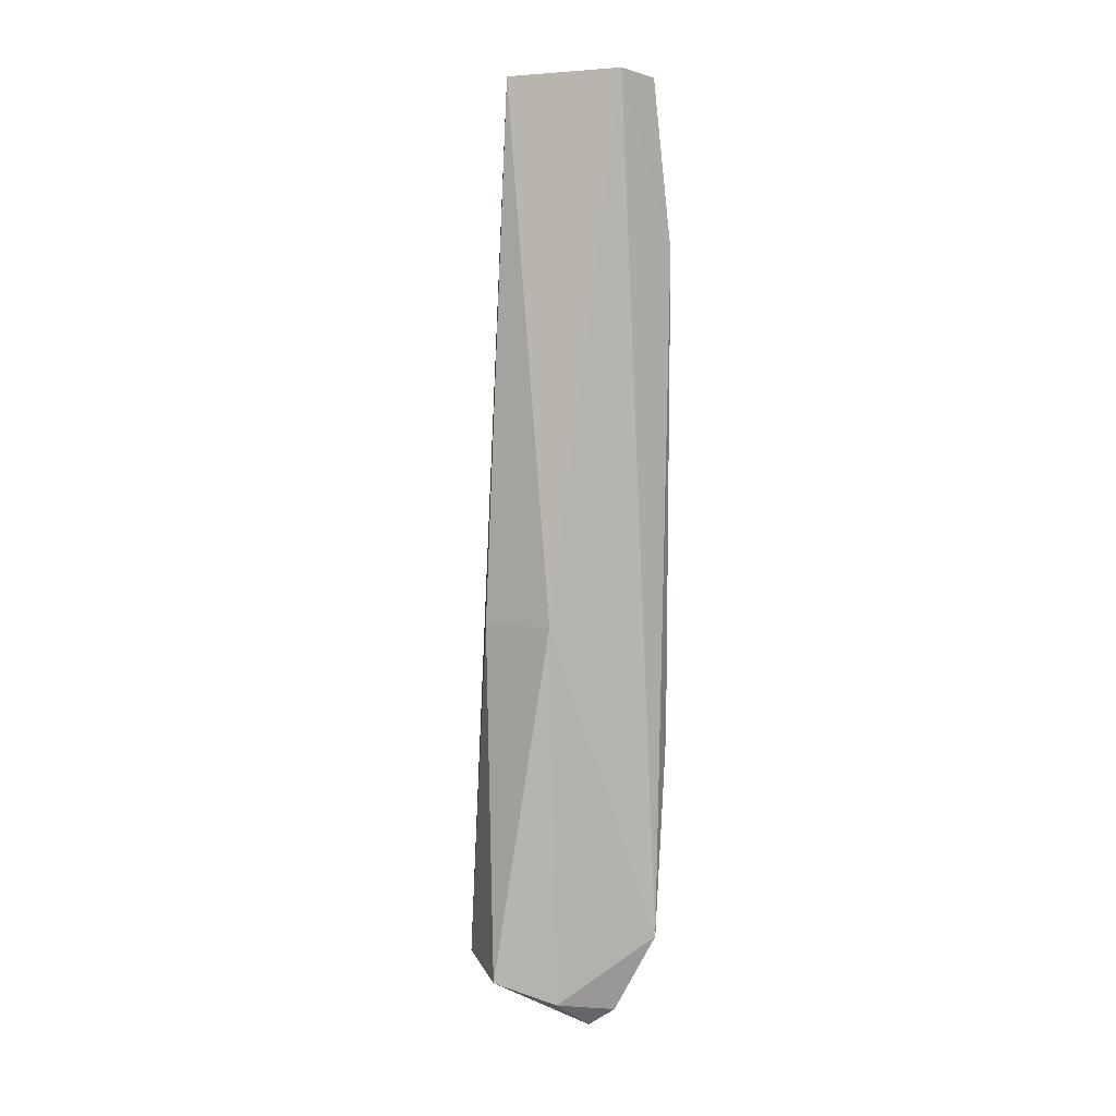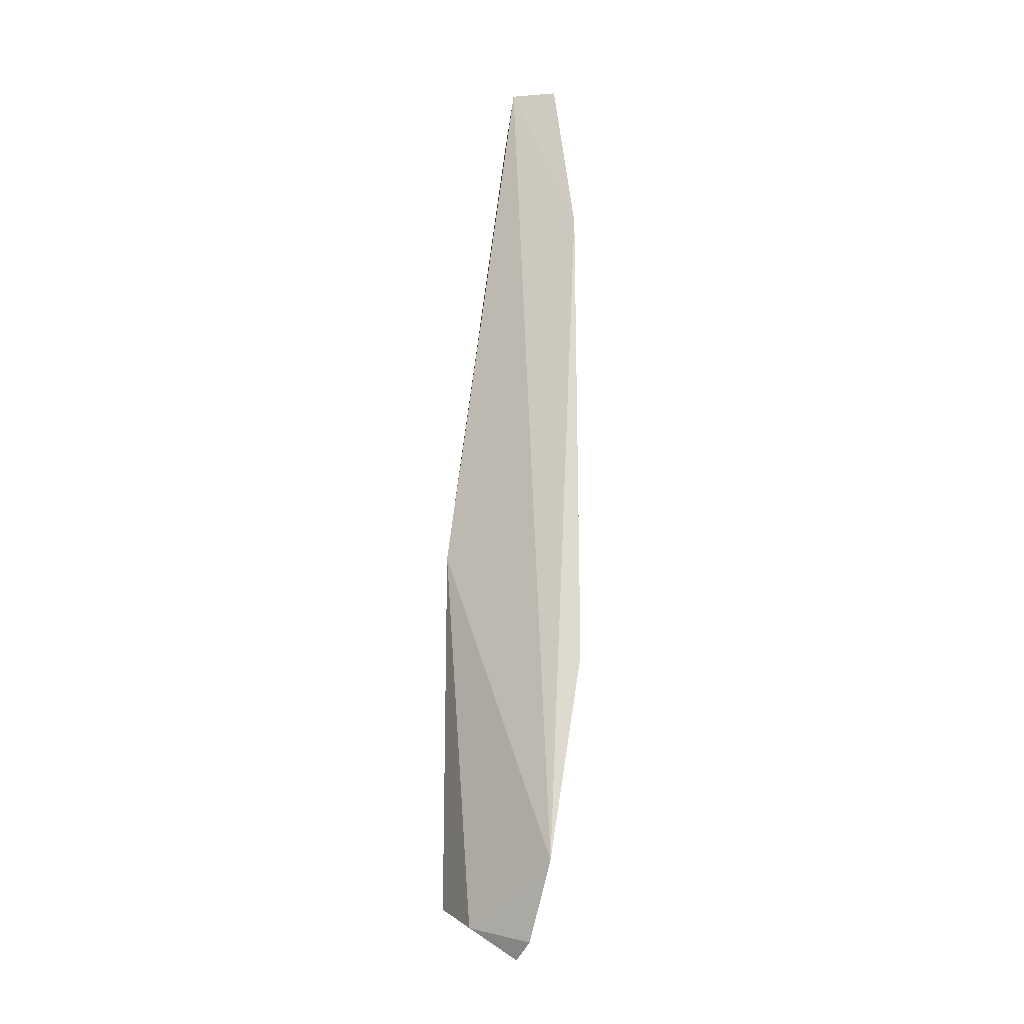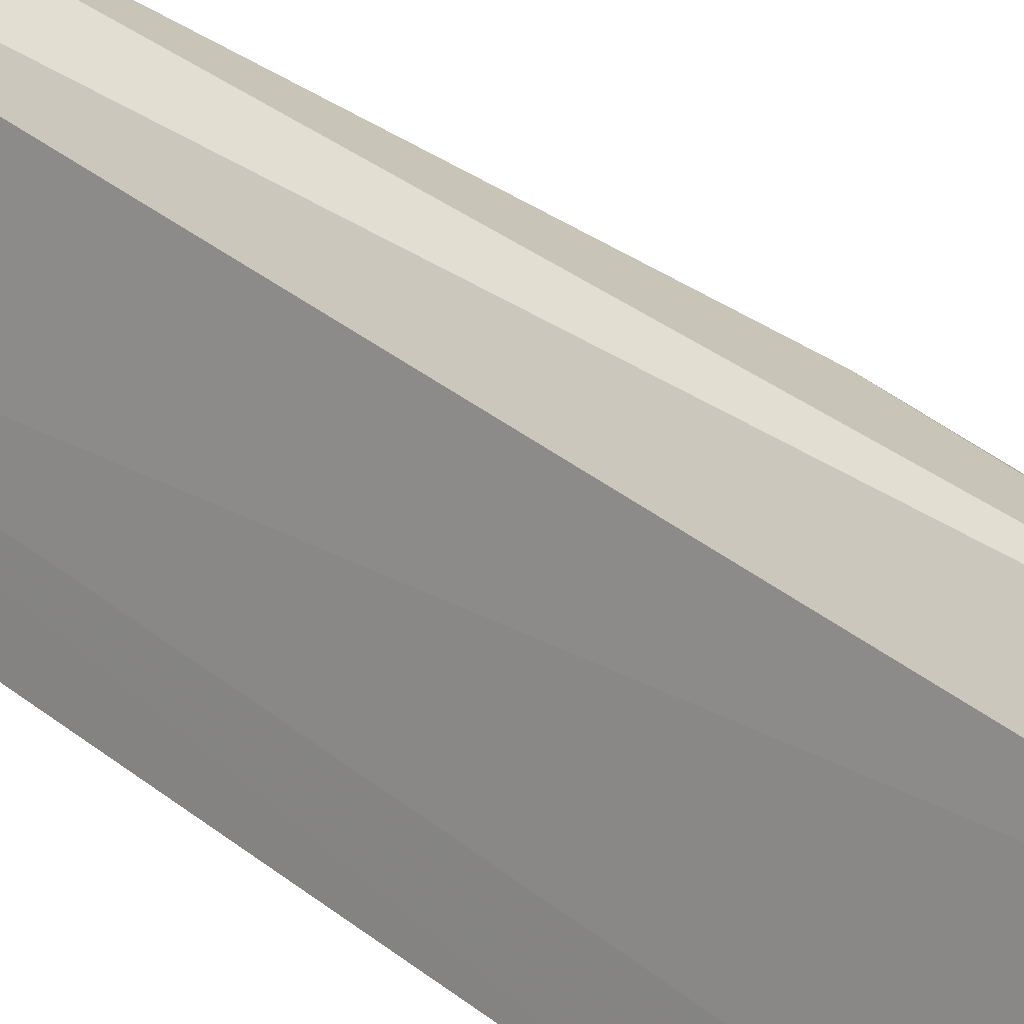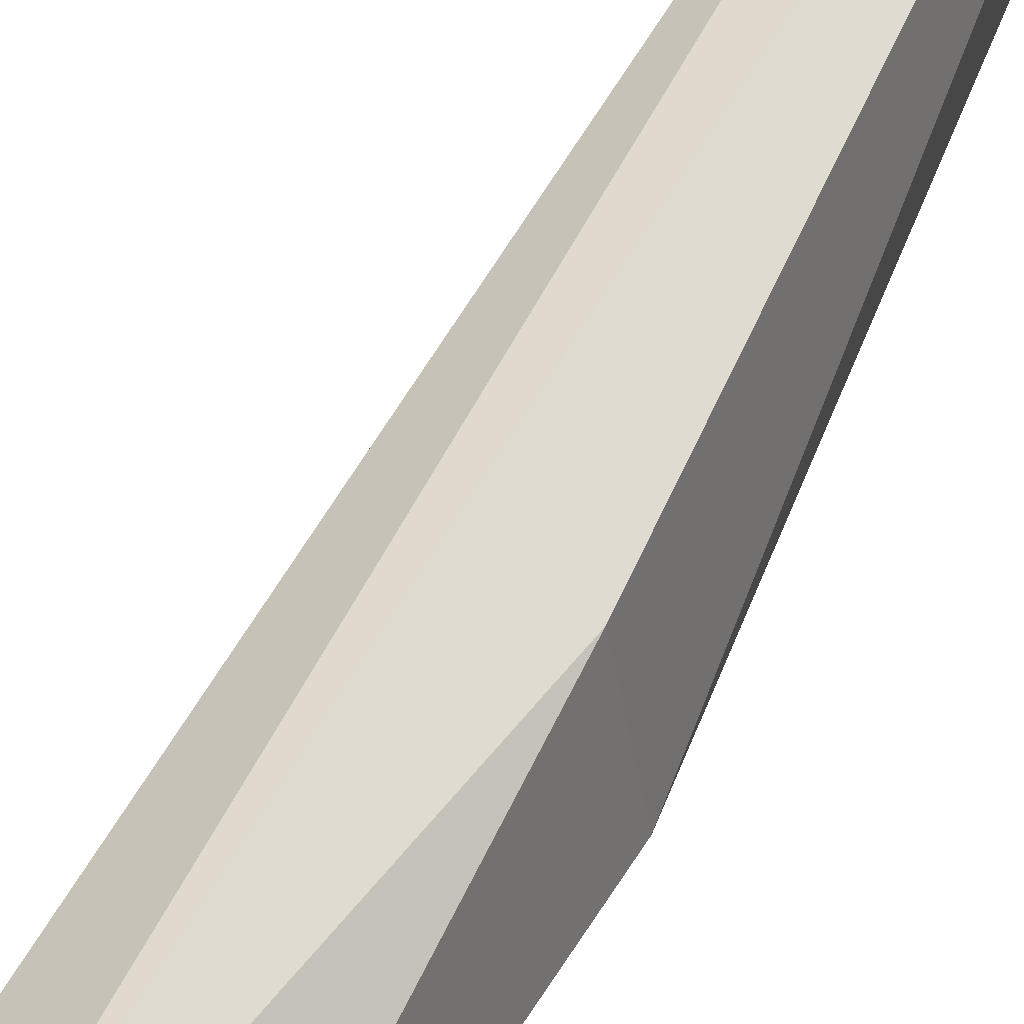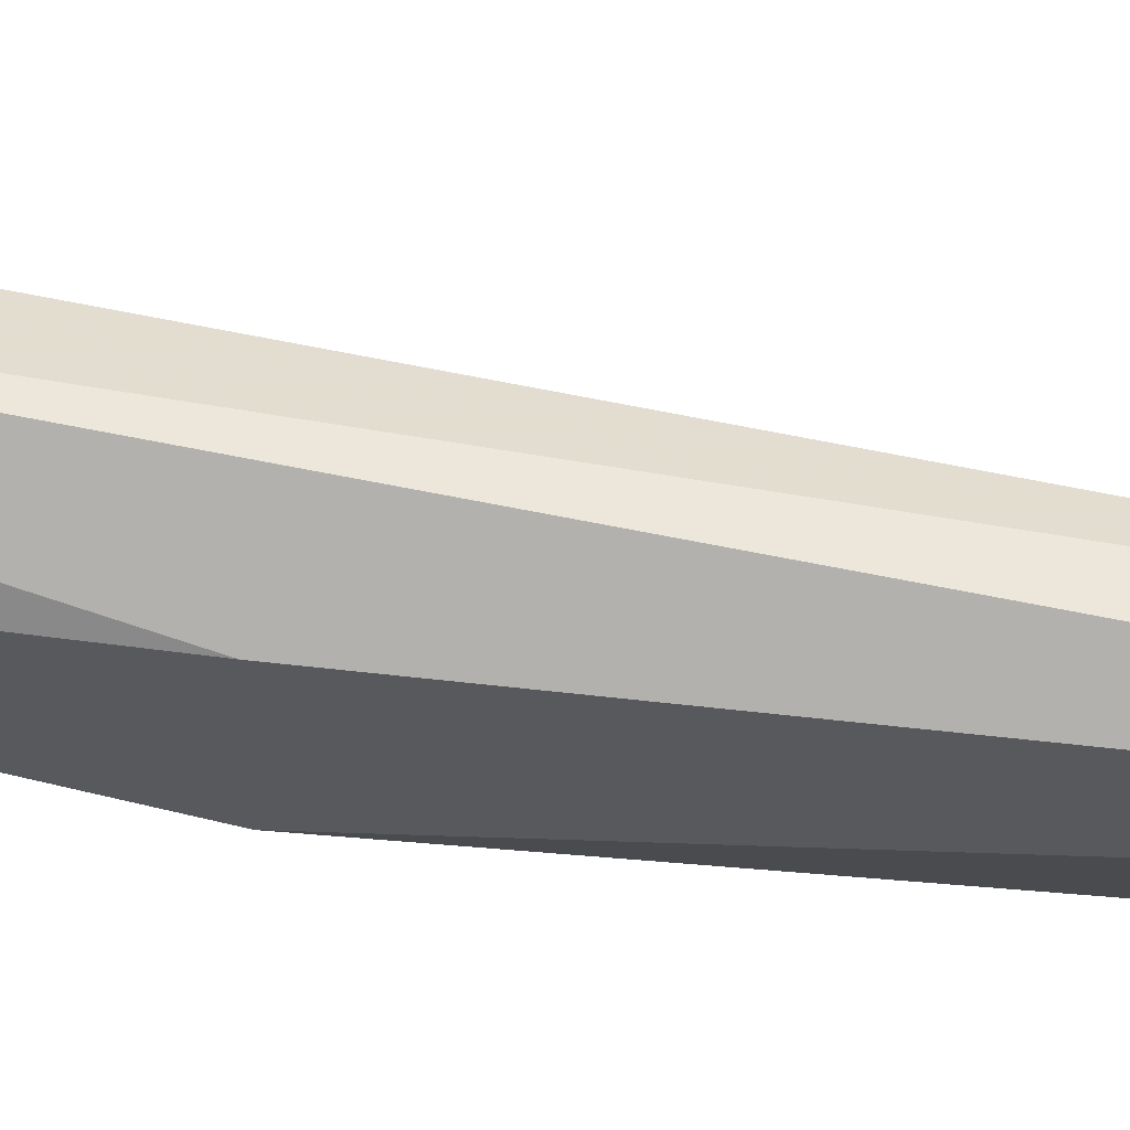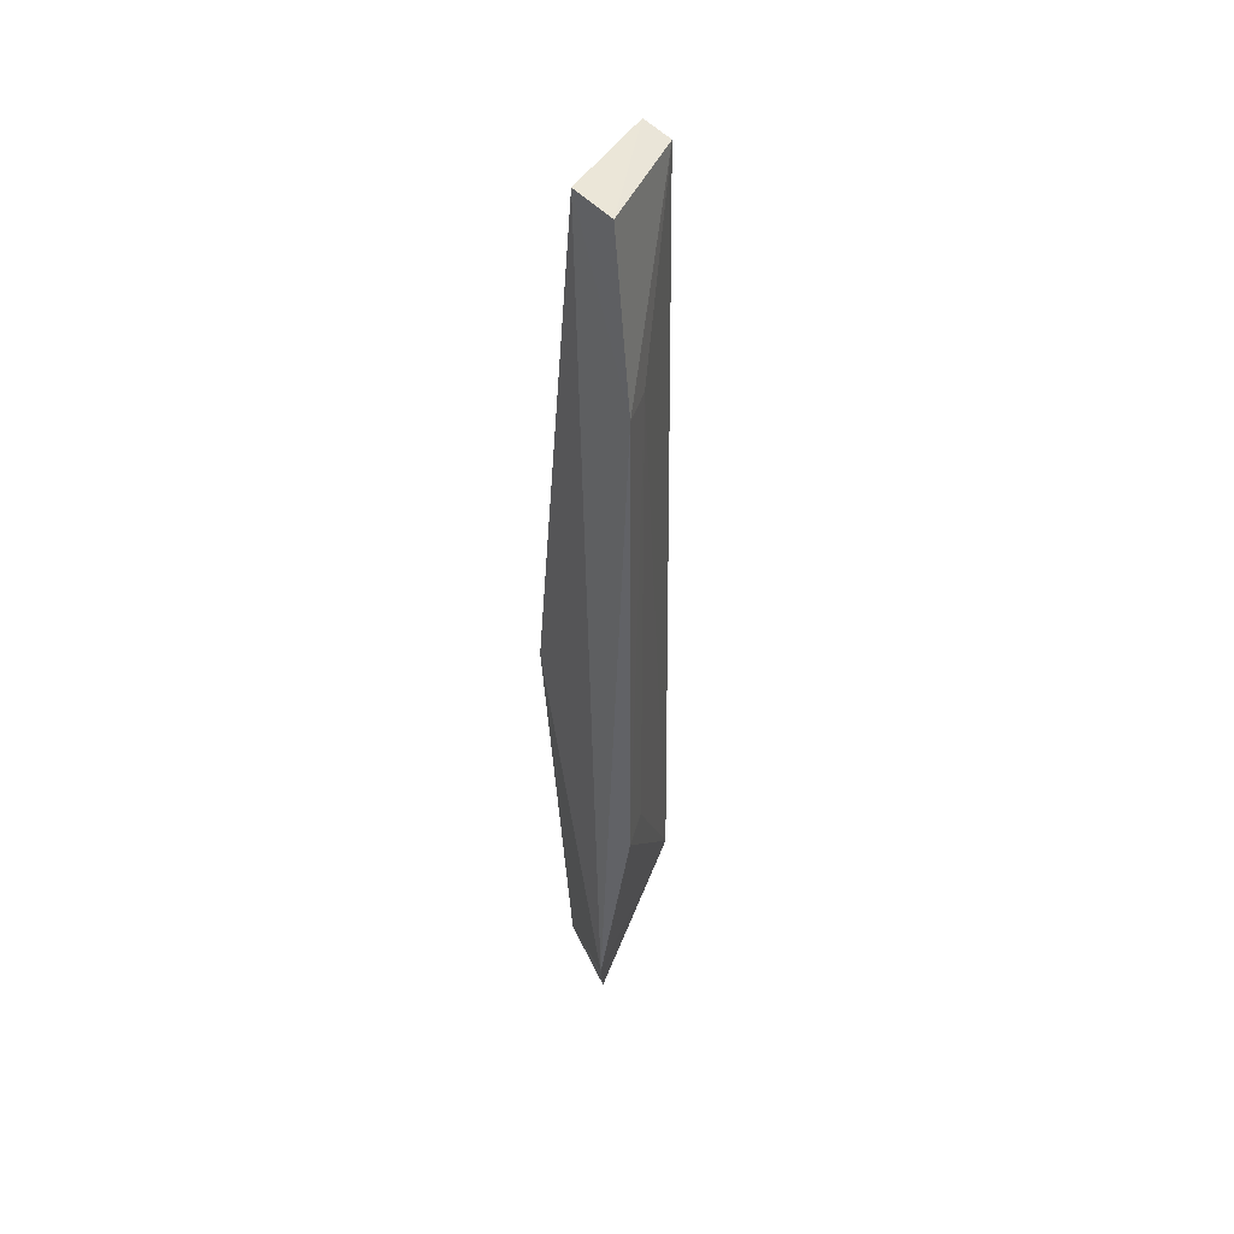
<metadata>
{"format":"obj","ext":"obj","renderer":"f3d","projection":"perspective","resolution":1024,"background":"white","views":[{"elev":5.6,"azim":118.2,"up":"+Y"},{"elev":-18.4,"azim":-177.3,"up":"+Y"},{"elev":42.4,"azim":-46.5,"up":"+Z"},{"elev":48.8,"azim":25.9,"up":"+Z"},{"elev":68.4,"azim":101.0,"up":"+Z"},{"elev":42.2,"azim":-145.8,"up":"+Y"}]}
</metadata>
<code>
v -0.01254 0.1046 0.09063
v -0.005549 0.003934 0.08867
v -0.006136 0.04451 0.08183
v -0.01954 0.1043 0.07597
v -0.01595 0.01235 0.09169
v -0.01847 0.007816 0.07477
v -0.01434 0.1049 0.07737
v -0.007485 0.04418 0.09061
v -0.01618 0.1041 0.08976
v -0.009084 0.001298 0.08253
v -0.02201 0.03071 0.0752
v -0.02193 0.08564 0.07494
v -0.01133 0.005264 0.095
v -0.02039 0.08539 0.0795
v -0.01445 -0.002336 0.08124
v -0.02058 0.03087 0.07935
v -0.016 -0.0006145 0.07873
f 7 1 3
f 7 4 1
f 7 3 6
f 8 2 3
f 8 3 1
f 9 1 4
f 10 6 3
f 10 3 2
f 11 6 5
f 12 7 6
f 12 4 7
f 12 6 11
f 12 9 4
f 13 2 8
f 13 8 1
f 13 9 5
f 13 1 9
f 14 12 11
f 14 5 9
f 14 9 12
f 15 10 2
f 15 2 13
f 15 13 5
f 16 14 11
f 16 11 5
f 16 5 14
f 17 6 10
f 17 10 15
f 17 15 5
f 17 5 6

</code>
